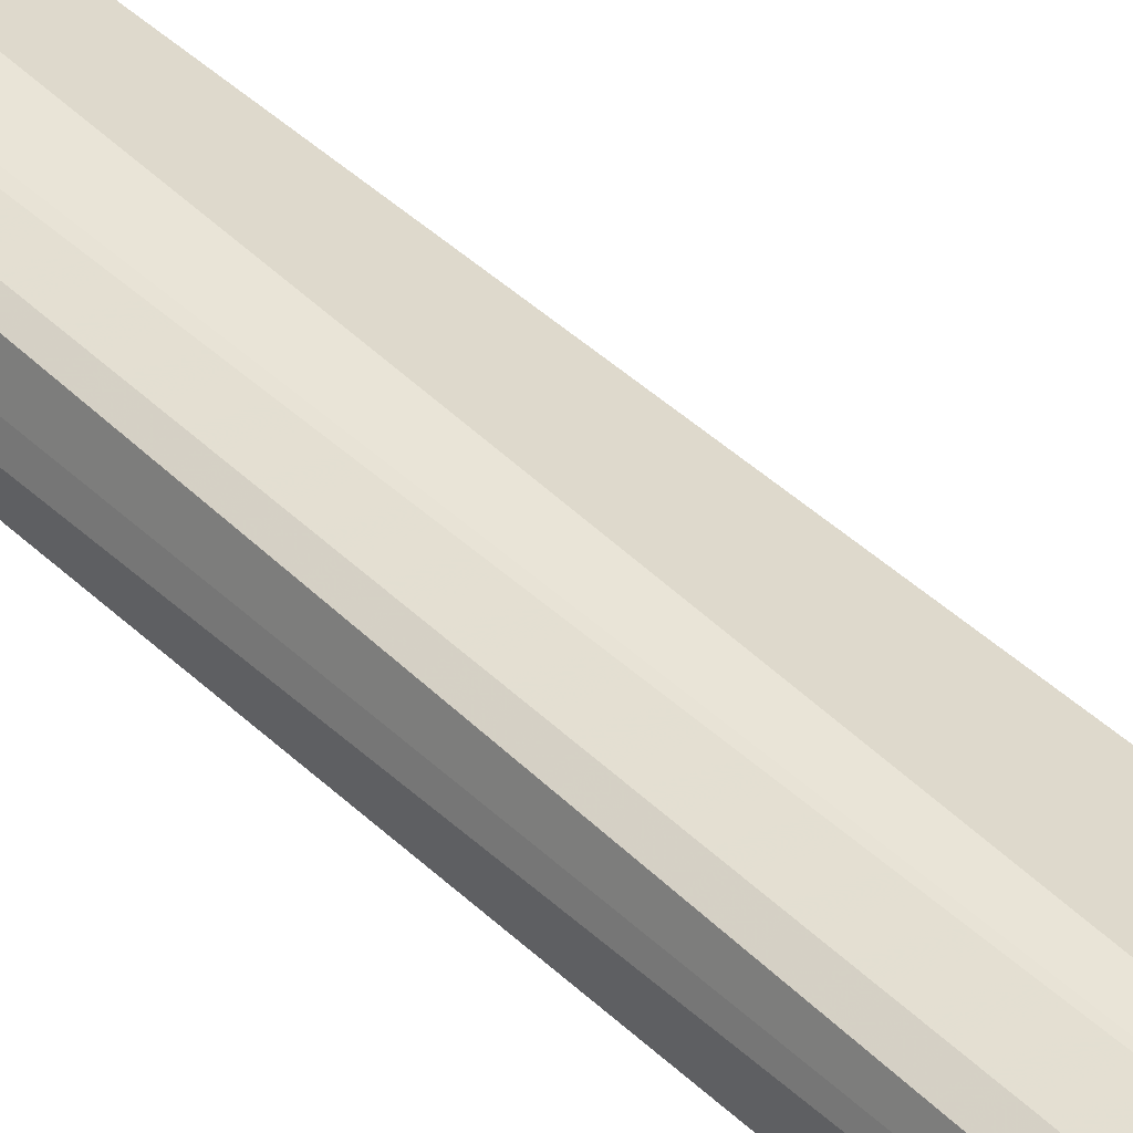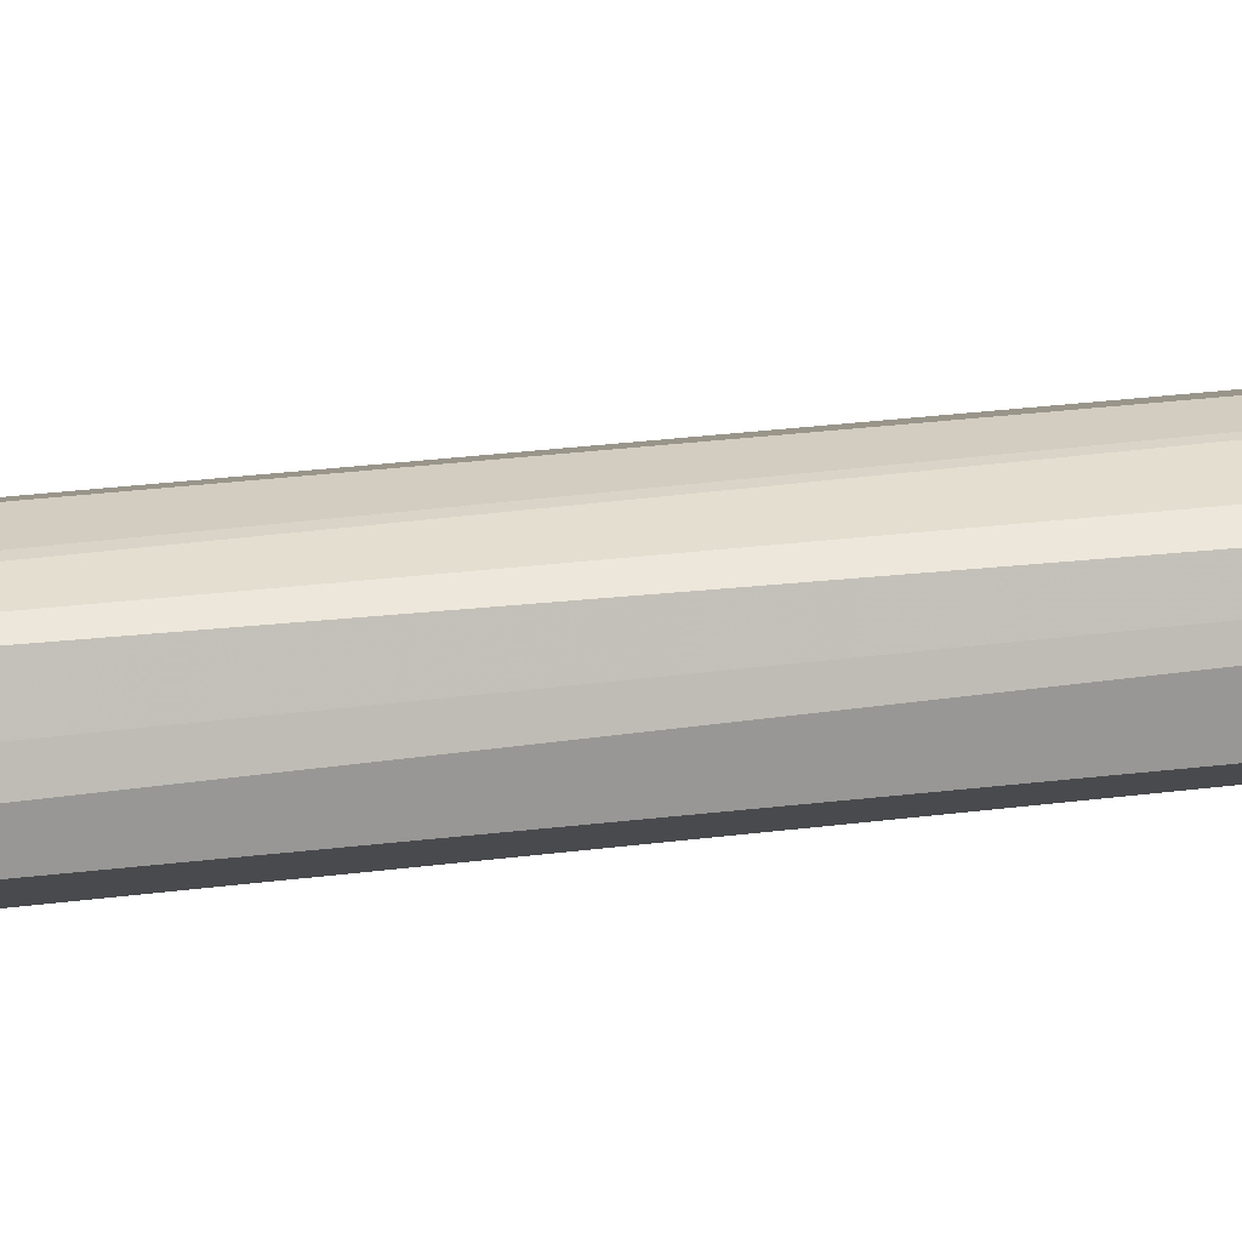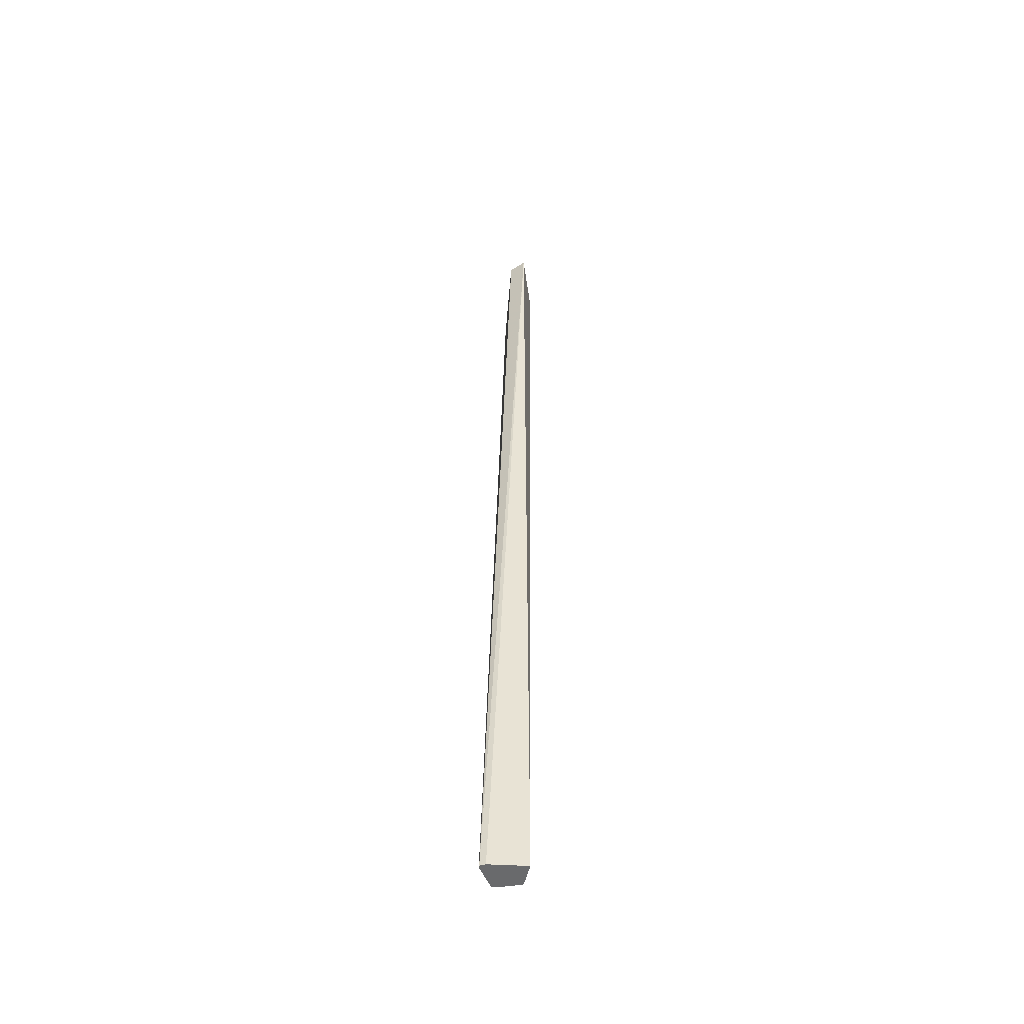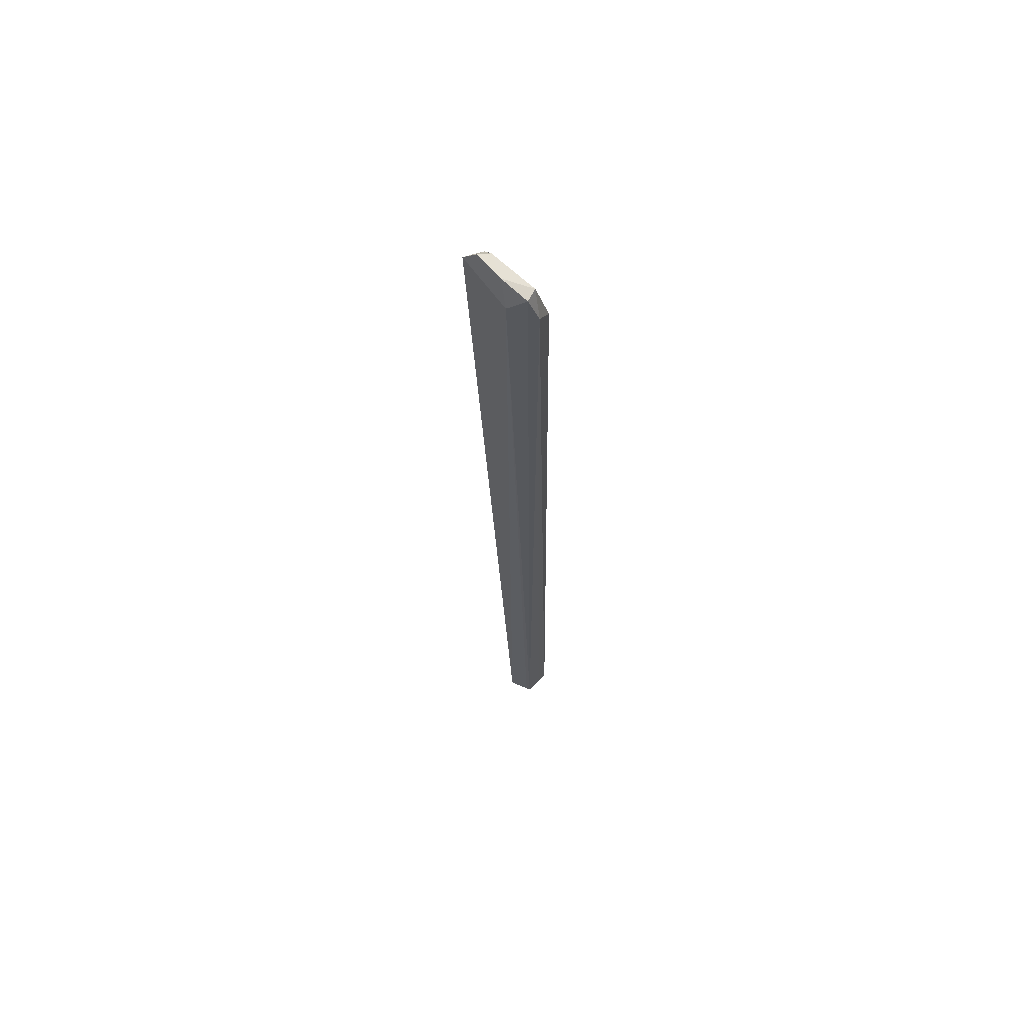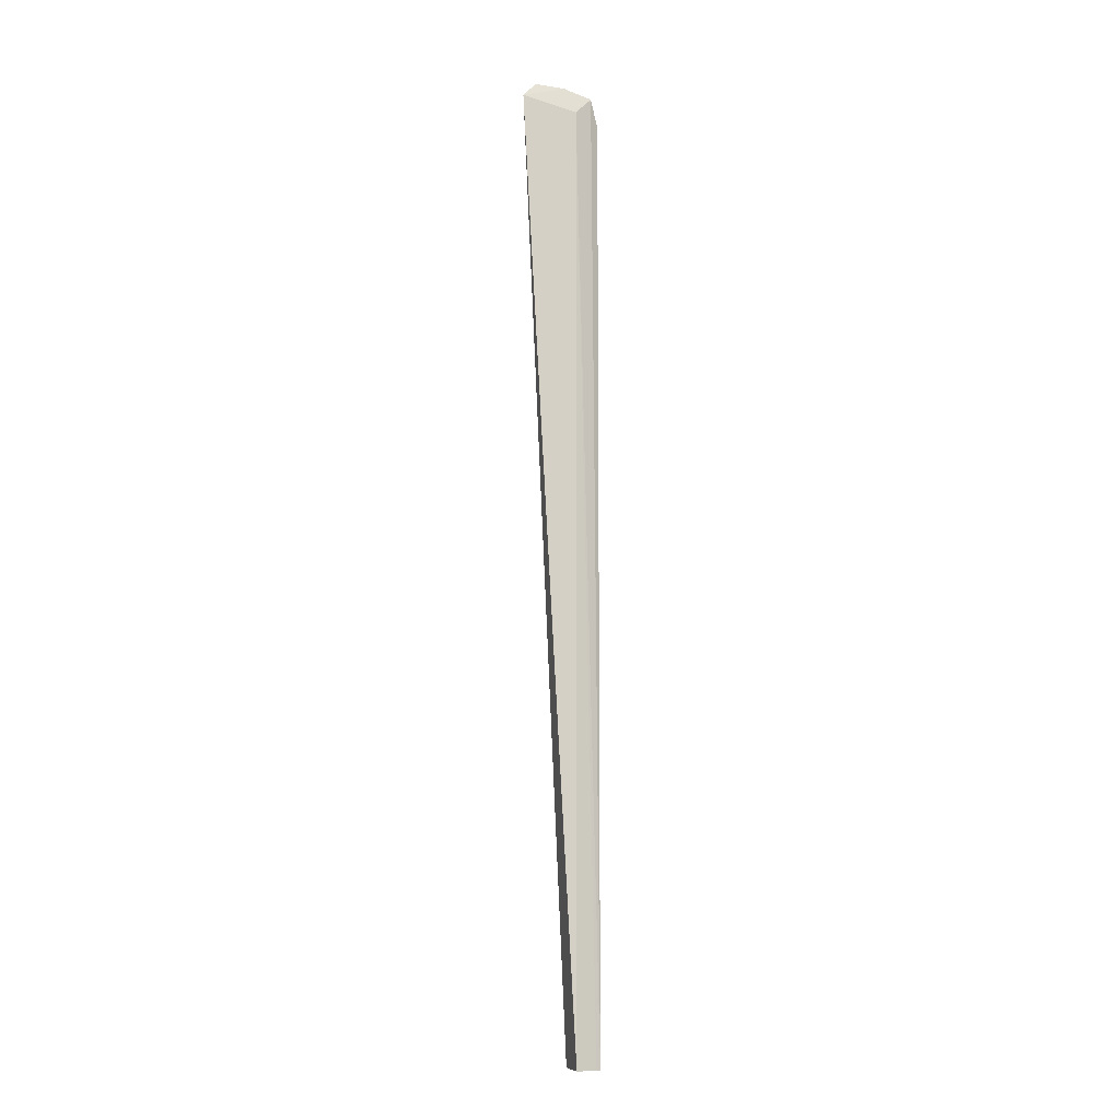
<metadata>
{"format":"obj","ext":"obj","renderer":"f3d","projection":"perspective","resolution":1024,"background":"white","views":[{"elev":44.0,"azim":139.6,"up":"+Z"},{"elev":21.3,"azim":77.7,"up":"+Z"},{"elev":-52.9,"azim":-100.4,"up":"+Y"},{"elev":64.9,"azim":27.1,"up":"+Y"},{"elev":-9.4,"azim":-21.7,"up":"+Y"}]}
</metadata>
<code>
v -0.7355 0.2304 -0.2825
v -0.7365 0.2304 -0.2791
v -0.743 0.2304 -0.2875
v -0.7382 0.5298 -0.2798
v -0.7382 0.5358 -0.2739
v -0.7382 0.2304 -0.2739
v -0.7439 0.2304 -0.2875
v -0.7591 0.5447 -0.2813
v -0.7561 0.5477 -0.2798
v -0.7412 0.5447 -0.2768
v -0.7412 0.5447 -0.2724
v -0.7396 0.2304 -0.2737
v -0.7472 0.5388 -0.2709
v -0.7448 0.2304 -0.2858
v -0.7635 0.5447 -0.2768
v -0.7591 0.5492 -0.2768
v -0.7501 0.5477 -0.2739
v -0.7463 0.2304 -0.2733
f 7 14 15
f 9 16 17
f 6 13 12
f 7 15 8
f 8 16 9
f 9 17 10
f 13 15 18
f 11 17 13
f 12 13 18
f 13 17 15
f 14 18 15
f 6 11 13
f 15 17 16
f 10 17 11
f 5 11 6
f 8 15 16
f 4 10 5
f 5 10 11
f 1 2 6
f 1 6 12
f 1 18 14
f 1 14 7
f 1 7 3
f 1 3 4
f 1 12 18
f 1 5 2
f 2 5 6
f 3 7 8
f 3 8 4
f 4 8 9
f 1 4 5
f 4 9 10

</code>
